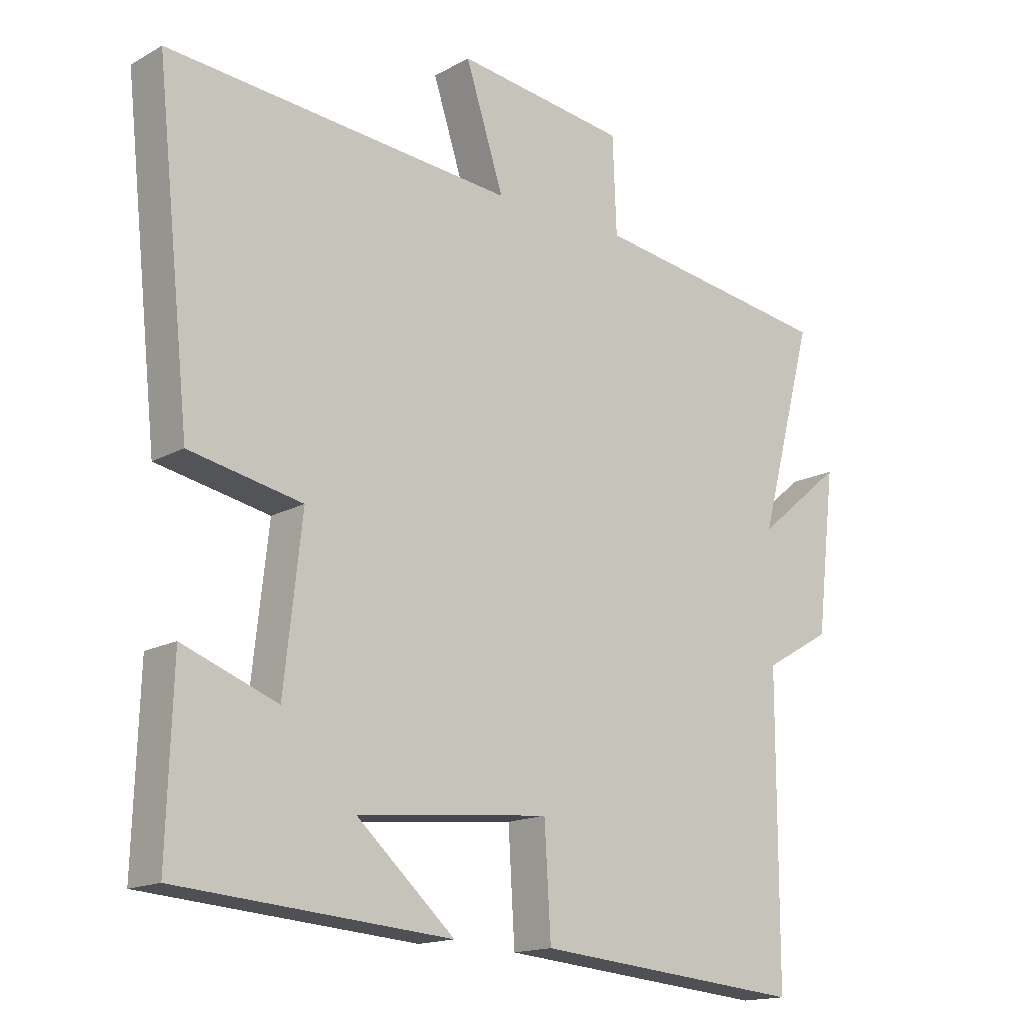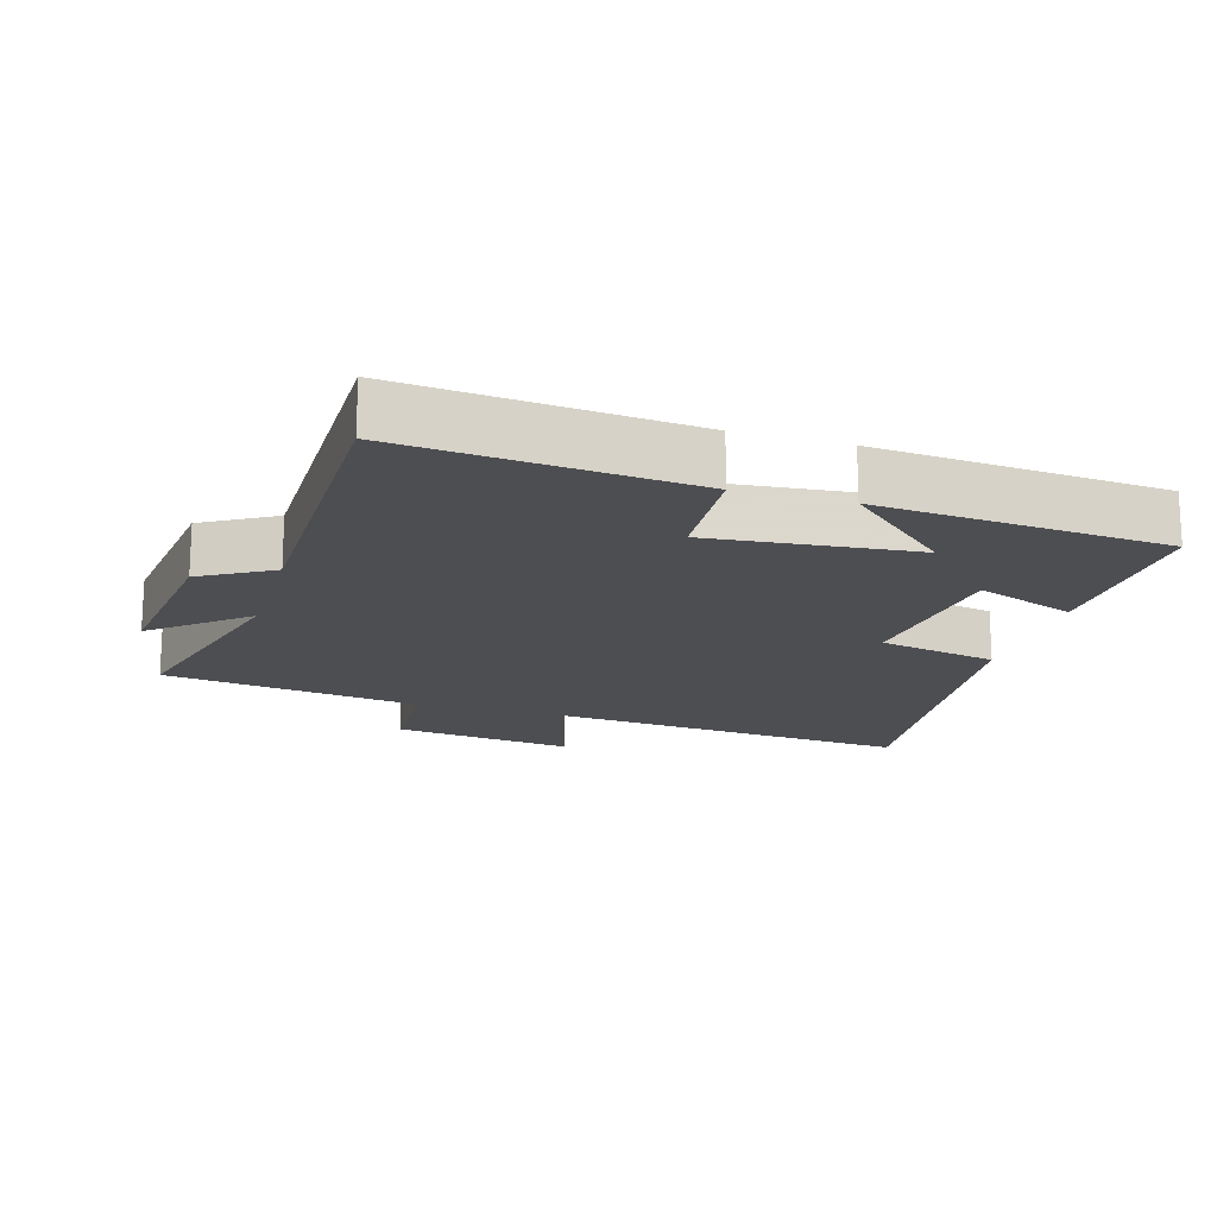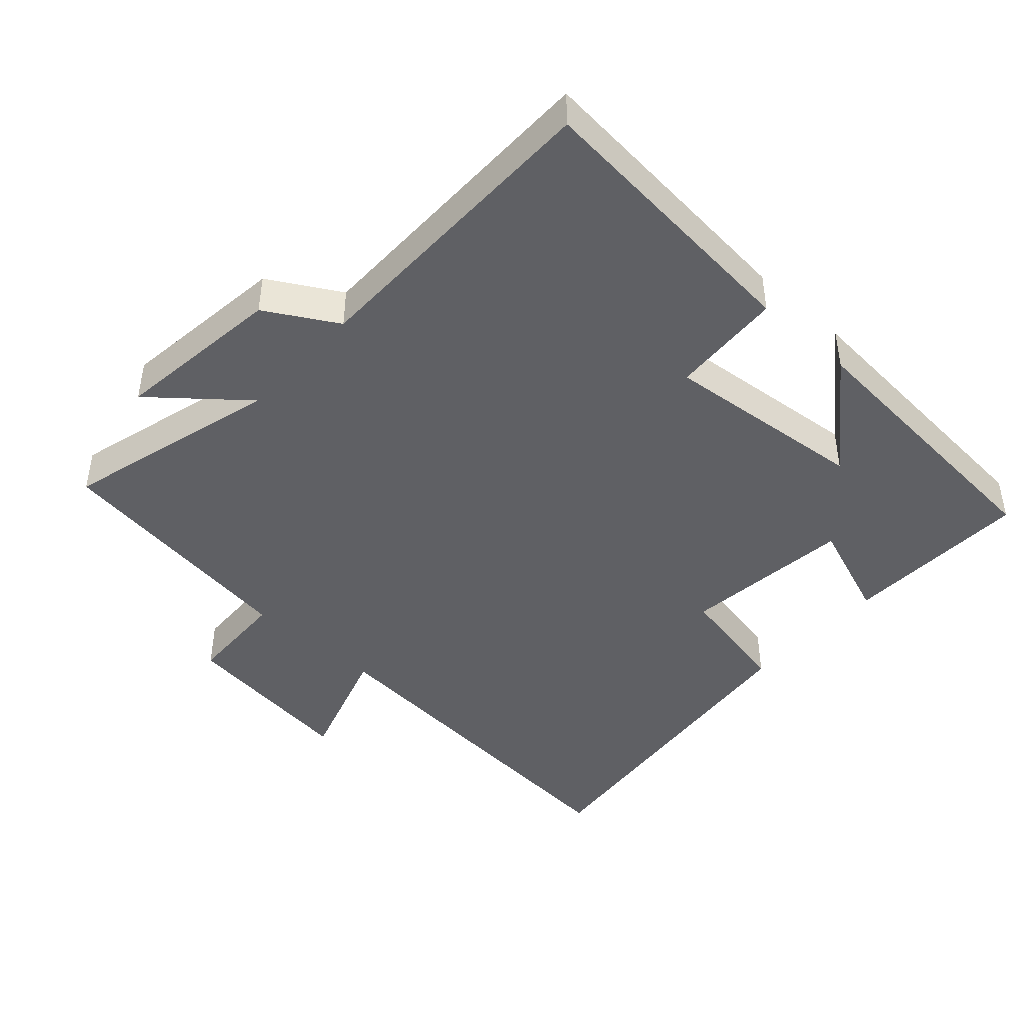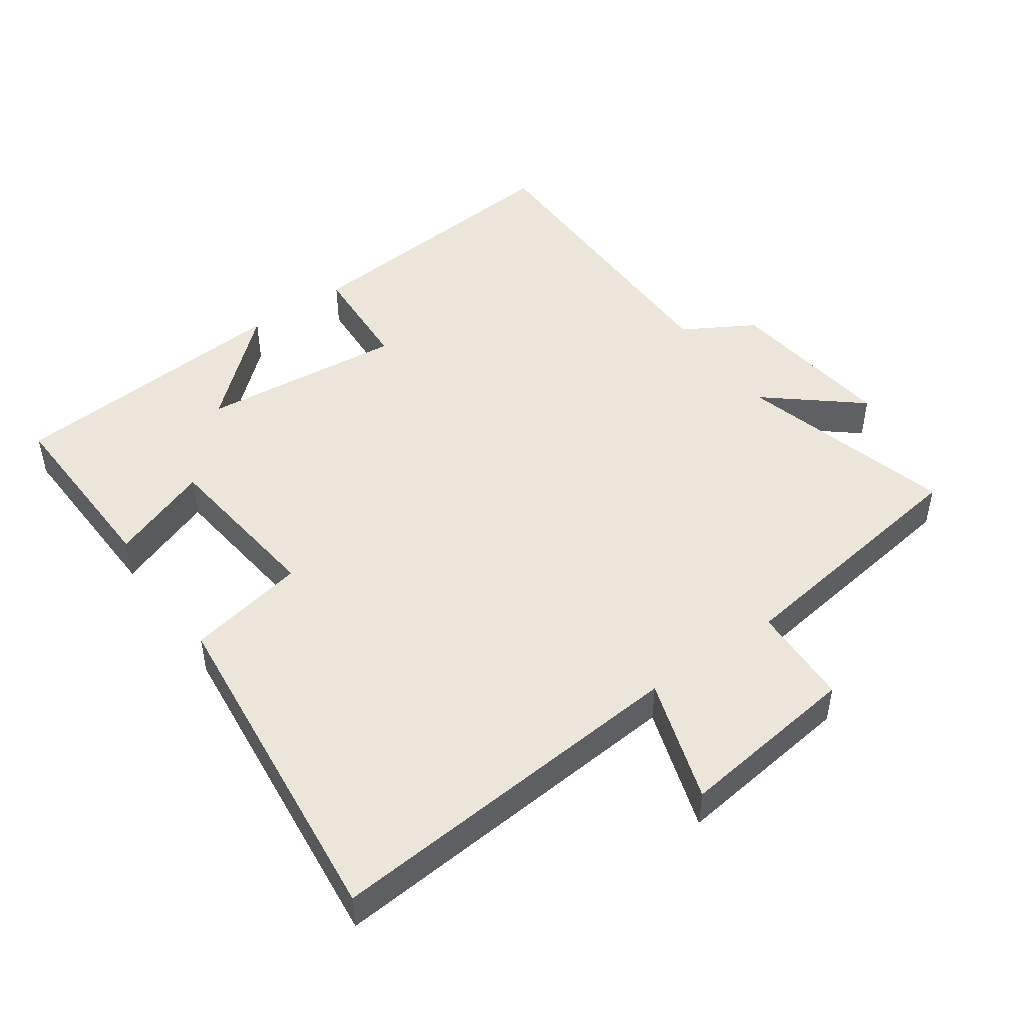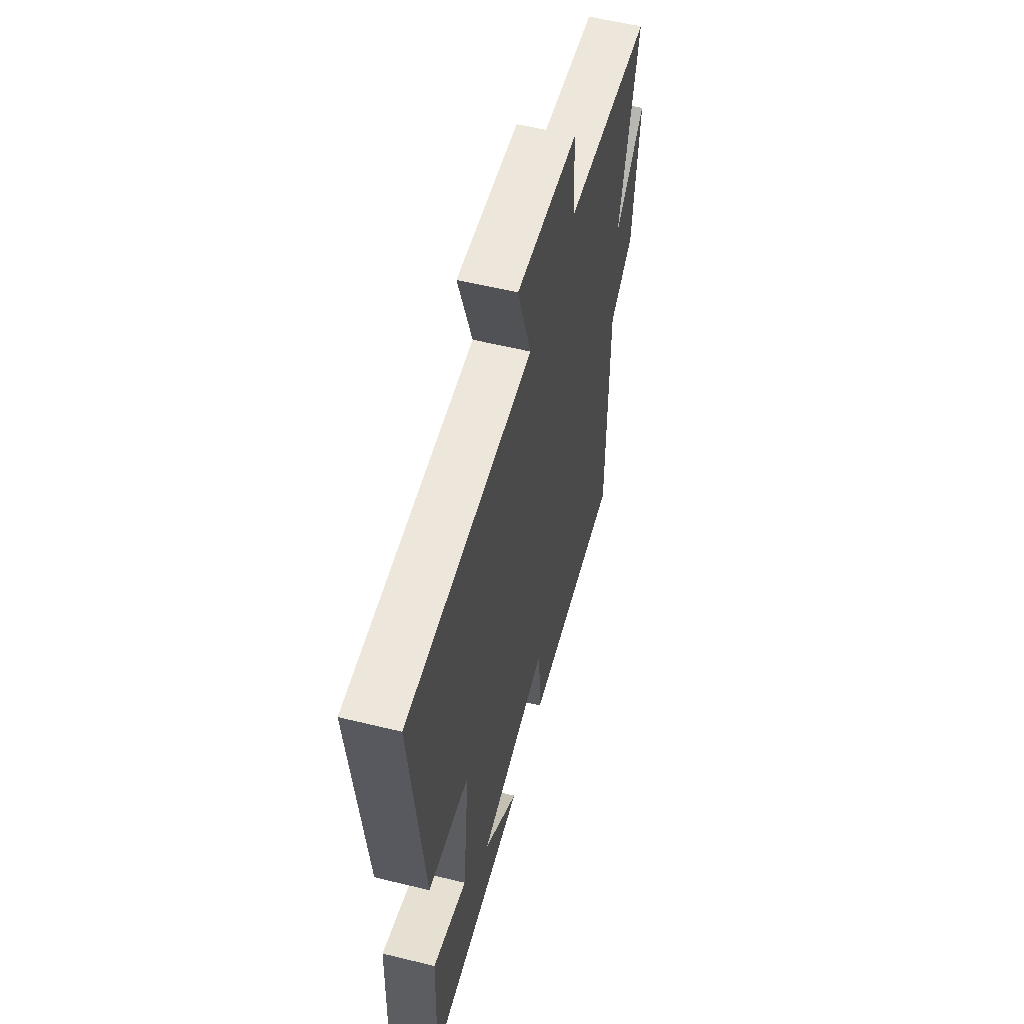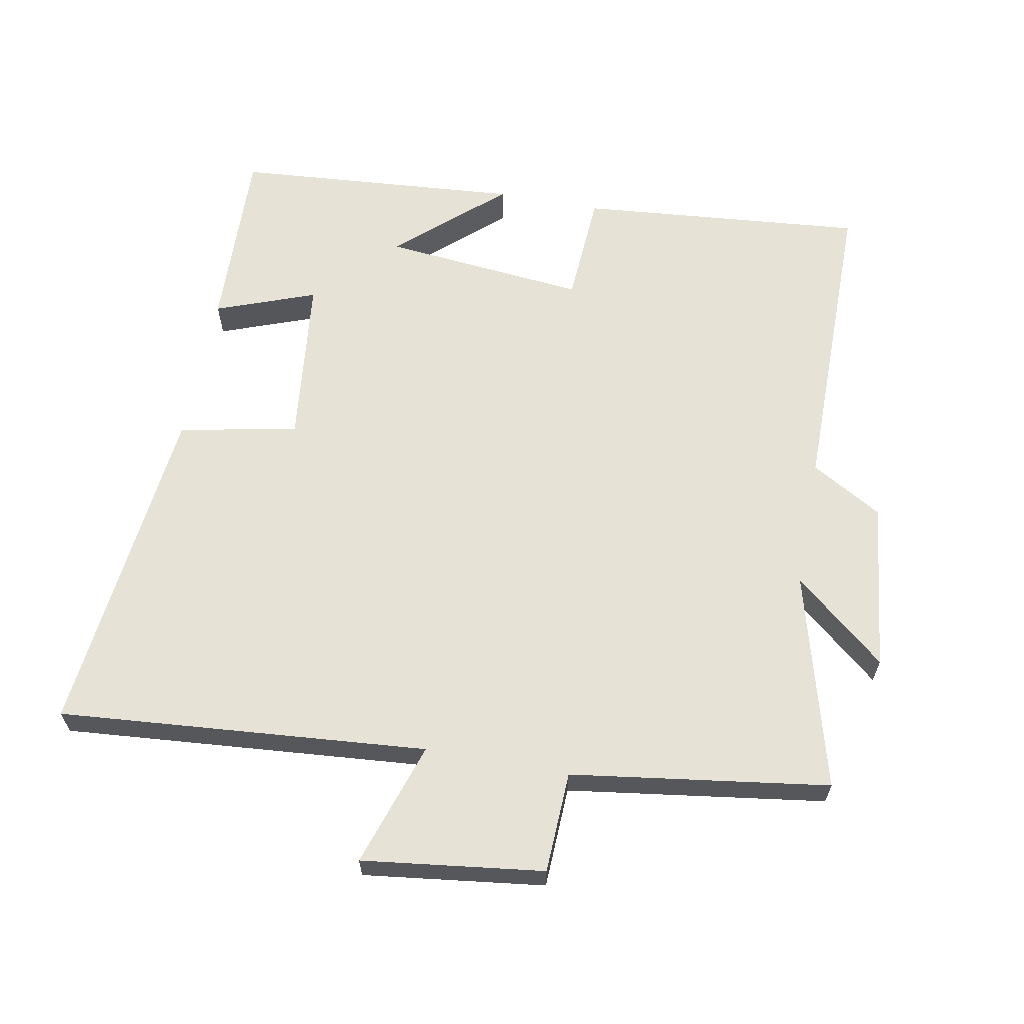
<metadata>
{"format":"obj","ext":"obj","renderer":"f3d","projection":"perspective","resolution":1024,"background":"white","views":[{"elev":-15.8,"azim":-41.0,"up":"+Z"},{"elev":-17.2,"azim":163.4,"up":"+Y"},{"elev":-44.4,"azim":137.7,"up":"+Y"},{"elev":47.6,"azim":-35.3,"up":"+Y"},{"elev":56.6,"azim":-75.6,"up":"+Z"},{"elev":63.0,"azim":10.6,"up":"+Y"}]}
</metadata>
<code>
v -0.554 0.07 0.545
v -0.009 0.07 0.5
v -0.069 0.07 0.684
v 0.199 0.07 0.65
v 0.205 0.07 0.5
v 0.586 0.07 0.446
v 0.5 0.07 0.125
v 0.635 0.07 0.238
v 0.605 0.07 -0.014
v 0.5 0.07 -0.075
v 0.499 0.07 -0.538
v 0.075 0.07 -0.5
v 0.065 0.07 -0.333
v -0.237 0.07 -0.363
v -0.083 0.07 -0.5
v -0.509 0.07 -0.467
v -0.5 0.07 -0.189
v -0.352 0.07 -0.244
v -0.324 0.07 0.008
v -0.5 0.07 0.043
v -0.554 0 0.545
v -0.009 0 0.5
v -0.069 0 0.684
v 0.199 0 0.65
v 0.205 0 0.5
v 0.586 0 0.446
v 0.5 0 0.125
v 0.635 0 0.238
v 0.605 0 -0.014
v 0.5 0 -0.075
v 0.499 0 -0.538
v 0.075 0 -0.5
v 0.065 0 -0.333
v -0.237 0 -0.363
v -0.083 0 -0.5
v -0.509 0 -0.467
v -0.5 0 -0.189
v -0.352 0 -0.244
v -0.324 0 0.008
v -0.5 0 0.043
f 19 20 1 2
f 18 19 2
f 16 17 18
f 14 15 16
f 14 16 18
f 13 14 18 2
f 10 11 12 13
f 7 8 9 10
f 7 10 13 2
f 5 6 7 2
f 2 3 4 5
f 22 21 40 39
f 22 39 38
f 38 37 36
f 36 35 34
f 38 36 34
f 22 38 34 33
f 33 32 31 30
f 30 29 28 27
f 22 33 30 27
f 22 27 26 25
f 25 24 23 22
f 1 21 22 2
f 2 22 23 3
f 3 23 24 4
f 4 24 25 5
f 5 25 26 6
f 6 26 27 7
f 7 27 28 8
f 8 28 29 9
f 9 29 30 10
f 10 30 31 11
f 11 31 32 12
f 12 32 33 13
f 13 33 34 14
f 14 34 35 15
f 15 35 36 16
f 16 36 37 17
f 17 37 38 18
f 18 38 39 19
f 19 39 40 20
f 20 40 21 1

</code>
